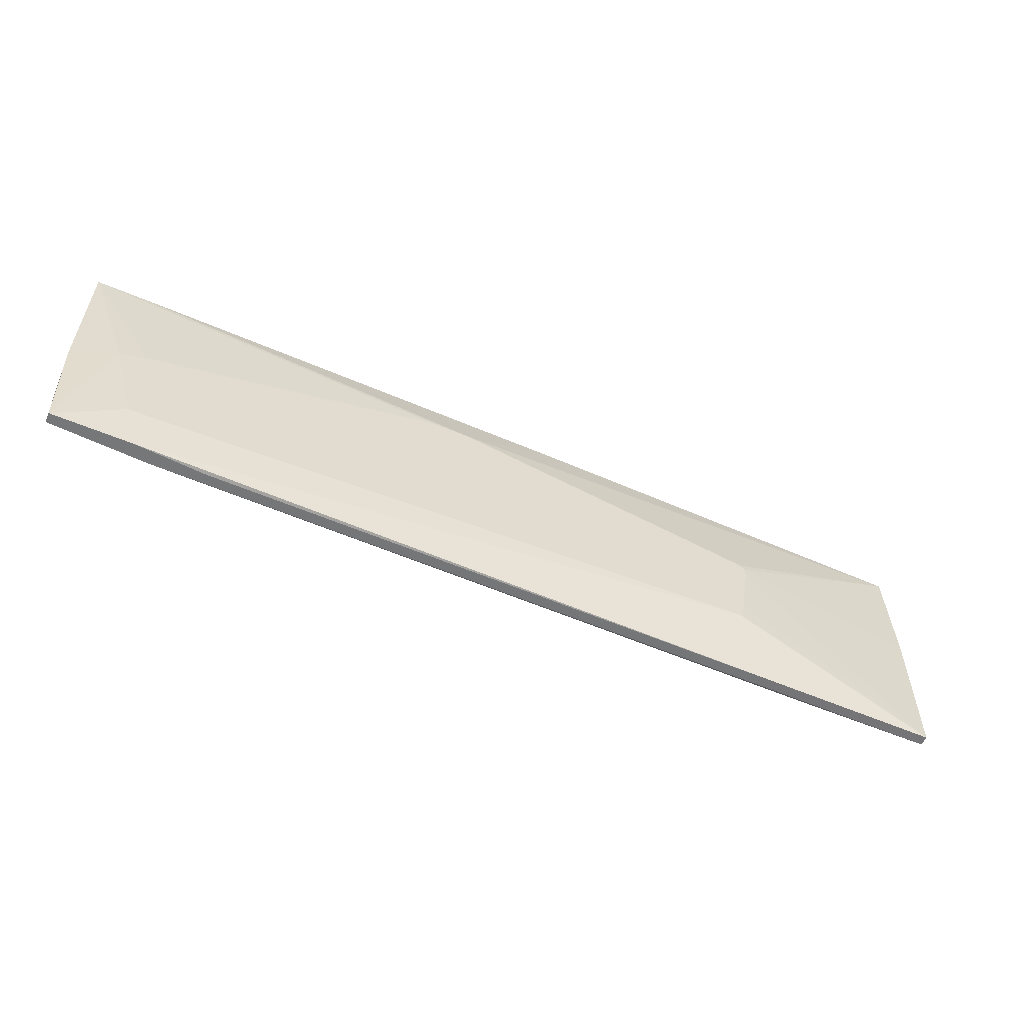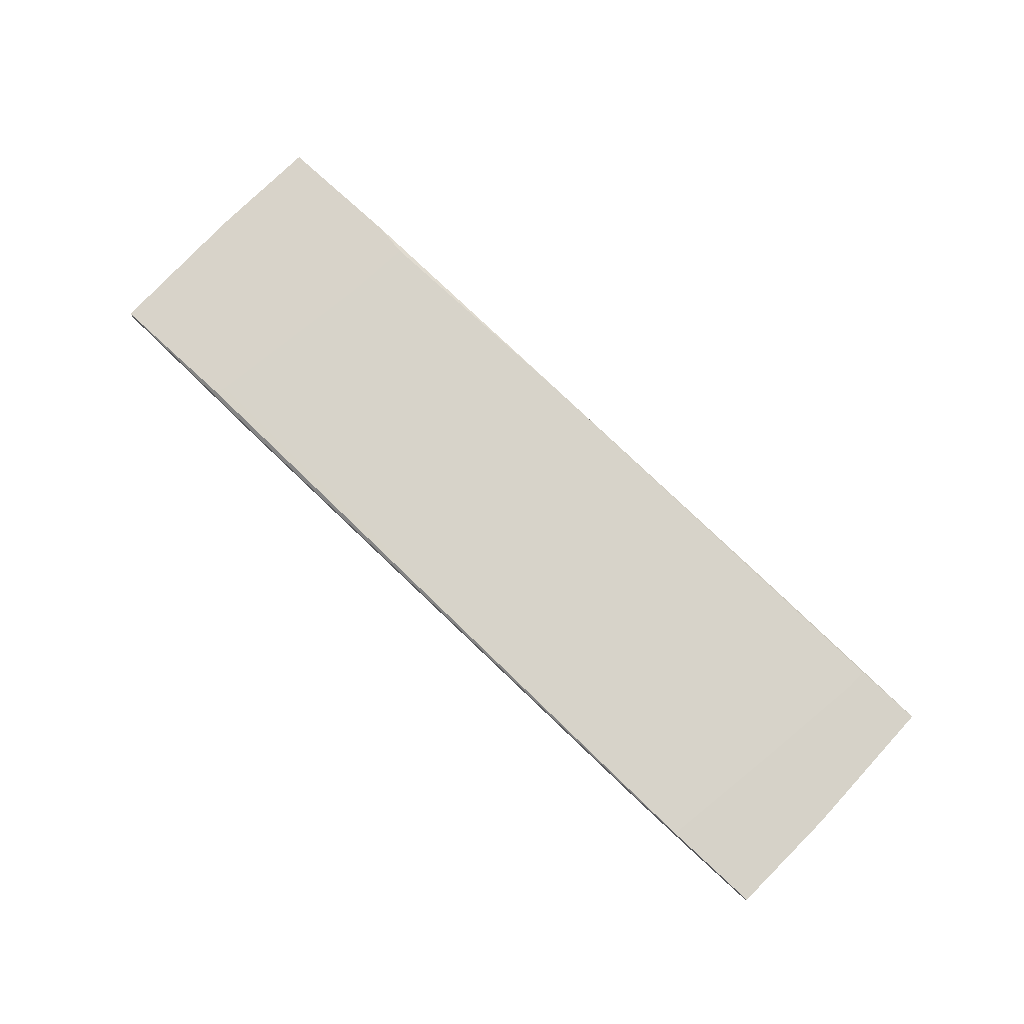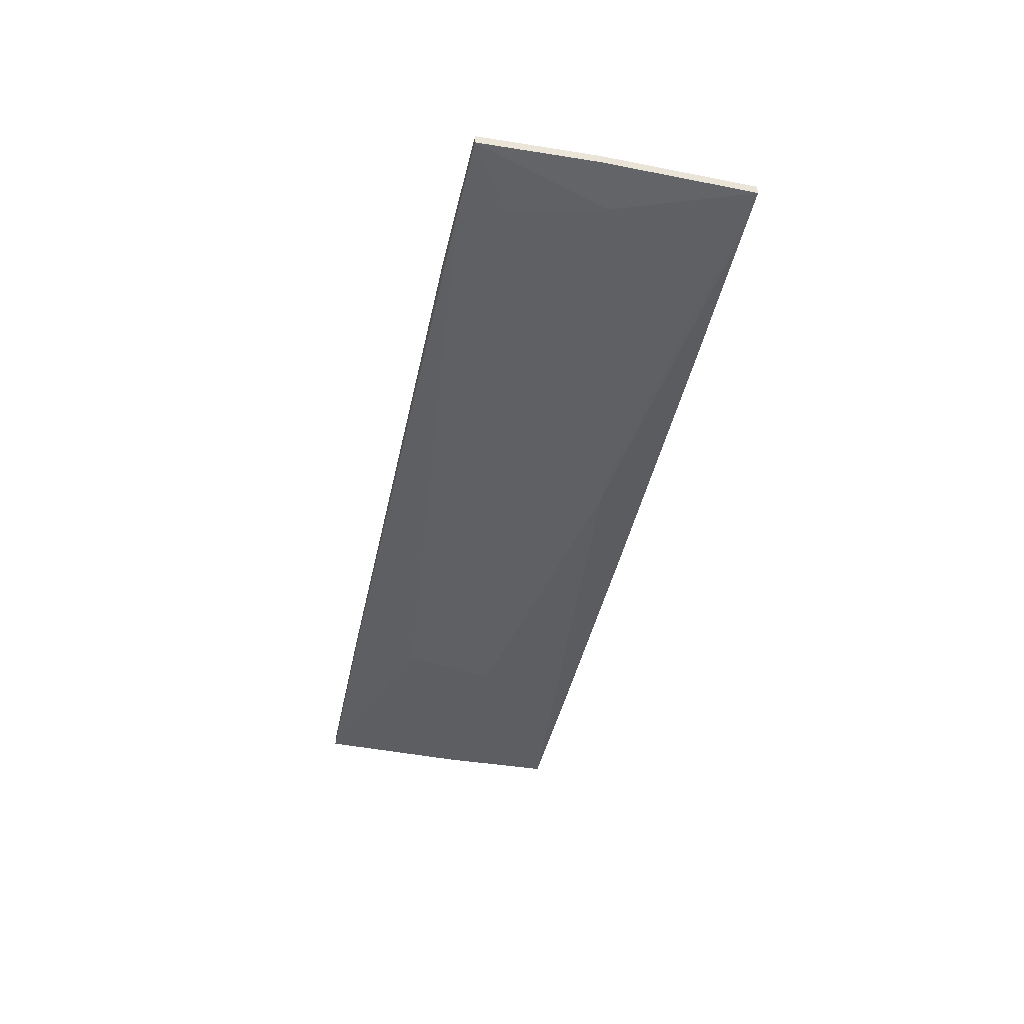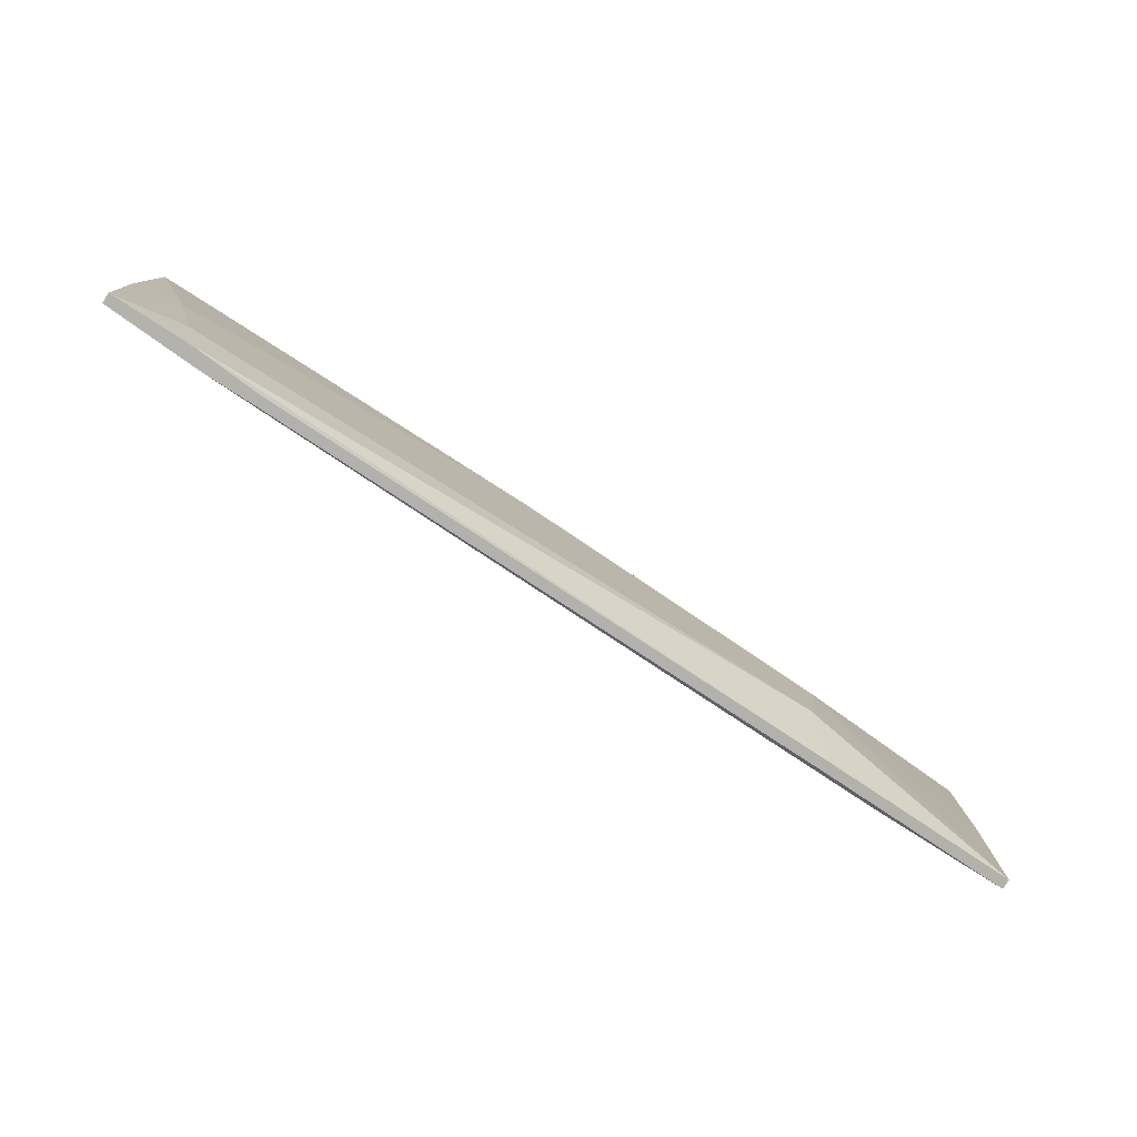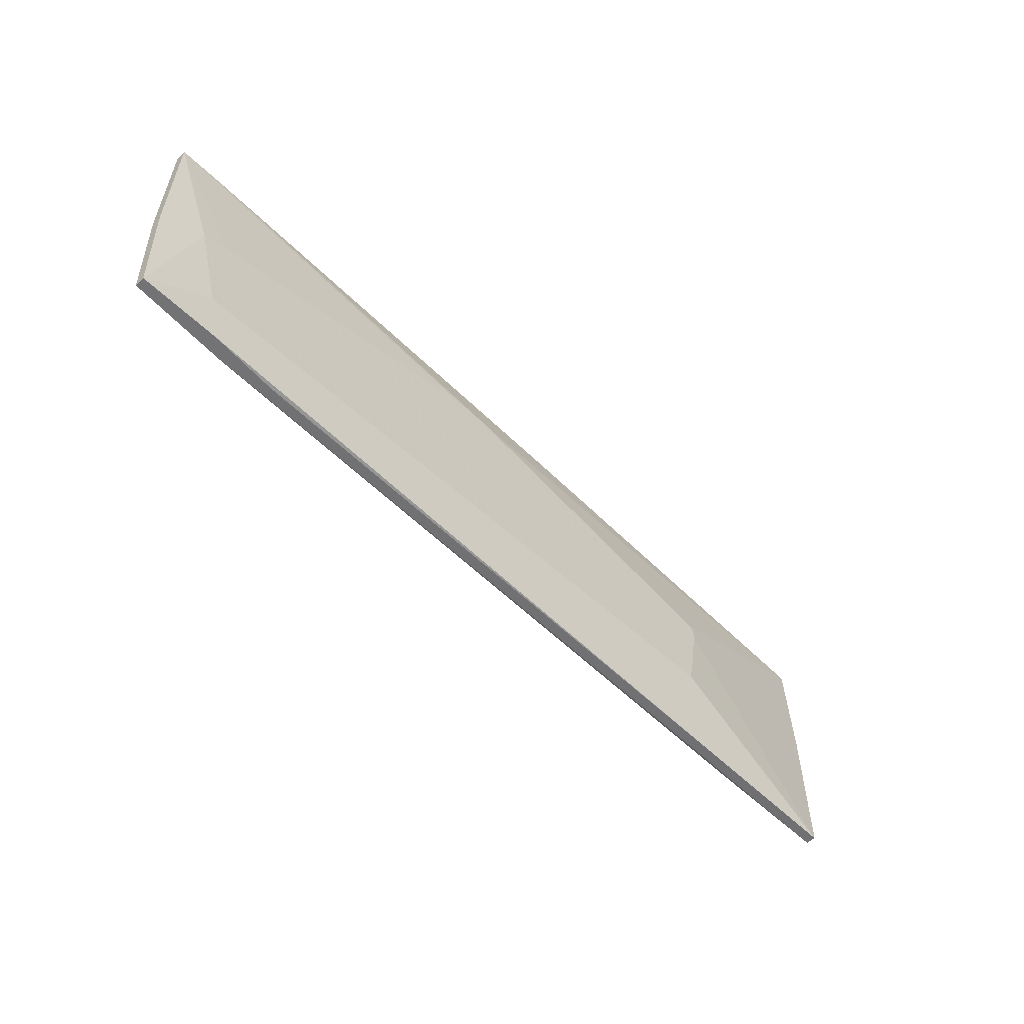
<metadata>
{"format":"obj","ext":"obj","renderer":"f3d","projection":"perspective","resolution":1024,"background":"white","views":[{"elev":-57.0,"azim":-23.7,"up":"+Z"},{"elev":75.9,"azim":-137.3,"up":"+Y"},{"elev":-44.9,"azim":-102.9,"up":"+Y"},{"elev":-79.6,"azim":-32.5,"up":"+Z"},{"elev":-56.0,"azim":-45.2,"up":"+Z"}]}
</metadata>
<code>
v 0.1194 0.01382 0.04245
v 0.1194 0.01684 -0.03752
v 0.1194 0.01684 0.04245
v 0.03189 0.0108 0.04093
v -0.09637 0.01231 -0.001312
v -0.09637 0.007783 -0.04206
v -0.09637 0.006274 -0.02847
v 0.1013 0.01231 -0.03904
v 0.1013 0.01533 -0.03904
v 0.09529 0.006274 -0.01338
v 0.1088 0.01684 0.04093
v -0.1069 0.007783 0.03791
v 0.1179 0.01684 -0.03451
v 0.1587 0.01382 0.04245
v 0.1587 0.01684 0.04245
v -0.05711 0.009293 0.03943
v -0.05711 0.01231 0.03943
v -0.09032 0.01231 -0.04206
v 0.09377 0.006274 -0.01942
v 0.03791 0.01533 0.04093
v -0.1009 0.01231 0.03791
v -0.1009 0.01231 0.03188
v -0.1009 0.006274 -0.02847
v -0.1009 0.006274 0.001699
v 0.1104 0.01684 0.01981
v 0.09678 0.006274 0.009235
v -0.1205 0.0108 -0.04206
v -0.1205 0.007783 -0.04206
v 0.1602 0.01382 -0.03752
v 0.1602 0.01382 0.00773
v 0.1602 0.01684 -0.03752
v 0.1602 0.01684 0.00773
v -0.01035 0.006275 0.02585
v -0.07523 0.009293 -0.04206
v -0.07523 0.01231 -0.04206
v 0.08018 0.006274 0.01226
v -0.1084 0.006274 -0.001312
v -0.122 0.0108 -0.007342
v -0.122 0.0108 0.03791
v -0.122 0.007783 -0.007342
v -0.122 0.007783 0.03791
v 0.001725 0.006275 0.02585
v 0.0983 0.006274 0.004711
v 0.0983 0.006274 0.00773
f 23 6 7
f 15 31 13
f 19 26 37
f 15 13 11
f 28 27 18
f 37 28 23
f 19 37 23
f 28 18 6
f 23 28 6
f 42 14 4
f 31 29 8
f 29 19 8
f 19 6 8
f 26 19 43
f 43 29 30
f 15 14 30
f 29 31 30
f 13 31 2
f 18 13 2
f 14 15 3
f 15 11 3
f 11 20 3
f 27 28 40
f 28 37 40
f 37 41 40
f 41 39 40
f 42 41 33
f 39 21 22
f 21 20 22
f 41 42 12
f 42 4 12
f 39 41 17
f 21 39 17
f 20 21 17
f 3 20 17
f 6 18 35
f 27 40 38
f 40 39 38
f 22 27 38
f 39 22 38
f 31 8 9
f 2 31 9
f 18 2 9
f 35 18 9
f 8 35 9
f 31 15 32
f 15 30 32
f 30 31 32
f 11 13 25
f 20 11 25
f 22 20 25
f 8 6 34
f 6 35 34
f 35 8 34
f 4 14 1
f 14 3 1
f 3 17 1
f 41 37 24
f 37 26 24
f 33 41 24
f 18 27 5
f 13 18 5
f 27 22 5
f 25 13 5
f 22 25 5
f 41 12 16
f 12 4 16
f 17 41 16
f 4 1 16
f 1 17 16
f 26 14 36
f 14 42 36
f 42 33 36
f 24 26 36
f 33 24 36
f 19 29 10
f 43 19 10
f 29 43 10
f 14 26 44
f 26 43 44
f 43 30 44
f 30 14 44
f 19 23 7
f 6 19 7

</code>
